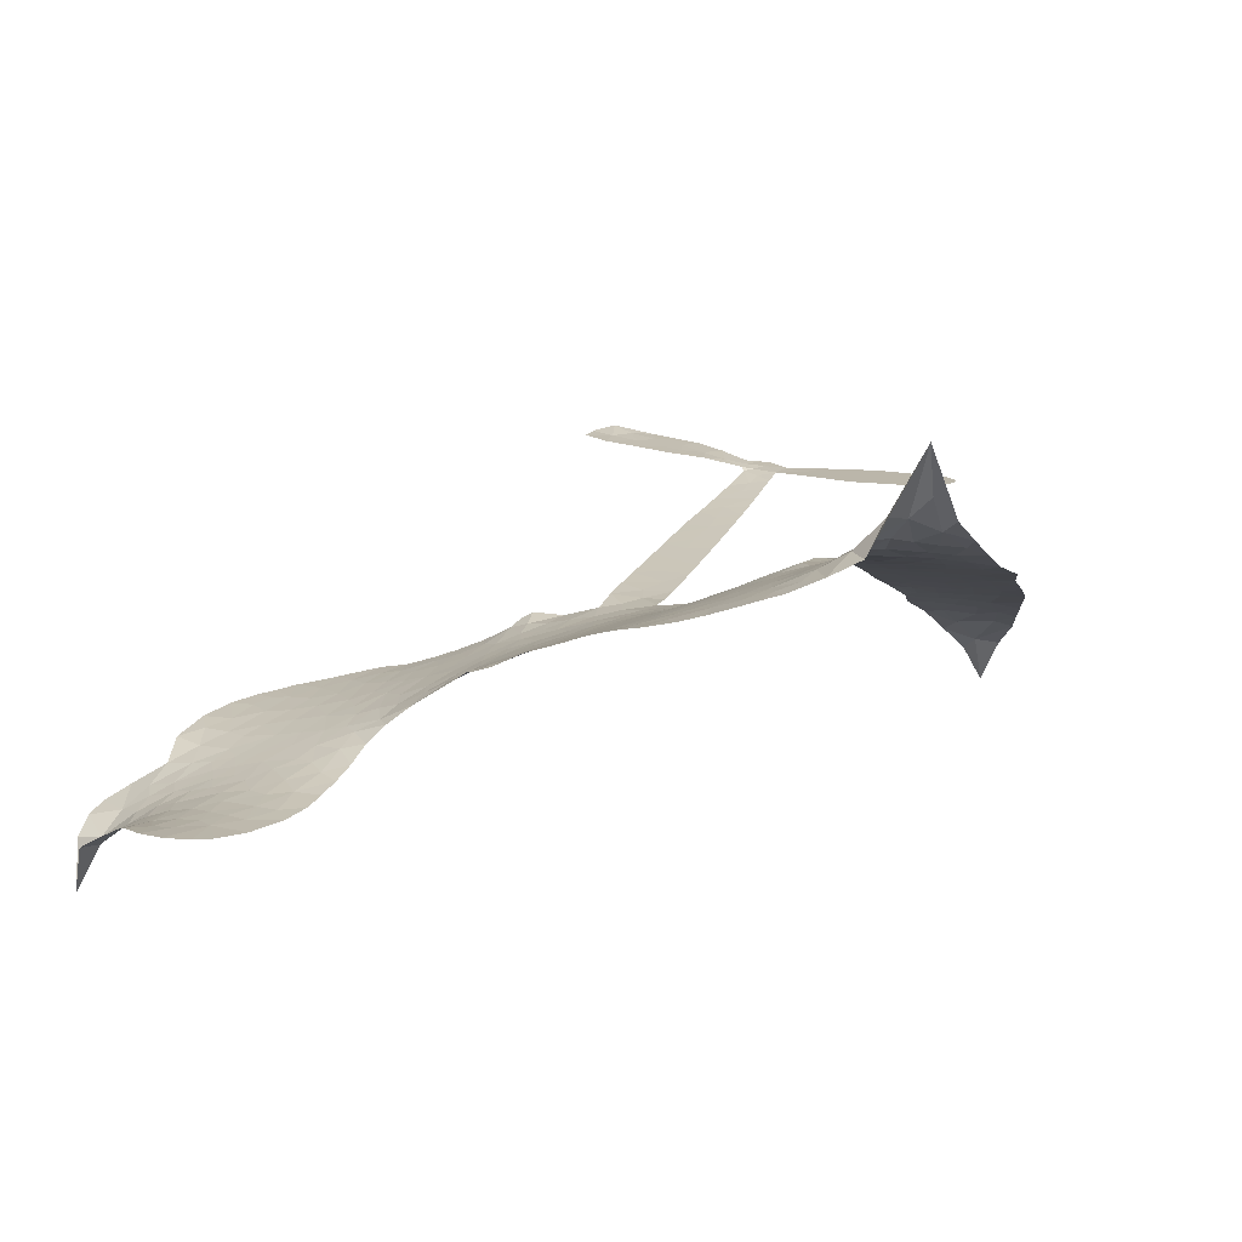
<metadata>
{"format":"obj","ext":"obj","renderer":"f3d","projection":"perspective","resolution":1024,"background":"white","views":[{"elev":14.0,"azim":-59.1,"up":"+Z"}]}
</metadata>
<code>
v -0.8634 0.7212 0.2257
v -0.828 0.7908 0.2142
v -0.7772 0.8487 0.1893
v -0.7883 0.9111 0.1564
v -0.773 0.9653 0.1258
v -0.7225 1.03 0
v -0.6718 1.065 0.102
v -0.6211 1.079 0.135
v -0.5769 1.075 0.1547
v -0.5204 1.045 0.1819
v -0.4721 0.9854 0.2241
v -0.3988 1.019 0.2597
v -0.3036 1.024 0.2811
v -0.2276 1.01 0.2947
v -0.1719 0.9789 0.3046
v -0.1038 0.9213 0.3194
v 0.005093 0.7647 0.357
v 0.006568 0.7015 0.3705
v 0.07851 0.4663 0.4716
v 0.1059 0.4585 0.486
v 0.1218 0.4372 0.5
v 0.1369 0.2761 0.5272
v 0.6468 0.3529 0.6118
v 0.997 0.3848 0.6795
v 1.007 0.3948 0.6864
v 0.9366 0.5639 0.7179
v 0.9194 0.734 0.7338
v 0.949 0.8093 0.7382
v 0.9984 0.8172 0.741
v 1.052 0.7869 0.75
v 1.087 0.6953 0.73
v 1.099 0.5686 0.7164
v 1.07 0.4166 0.6913
v 1.096 0.3914 0.6867
v 1.104 0.3613 0.6845
v 1.079 0.3085 0.6806
v 1.123 0.2265 0.6797
v 1.169 0.1018 0.6797
v 1.176 -0.07507 0.6797
v 1.149 -0.1149 0.6797
v 1.113 -0.1237 0.6797
v 1.061 -0.09134 0.6797
v 1.031 -0.03679 0.6797
v 1.001 0.09593 0.6797
v 1.023 0.3086 0.6784
v 0.1504 0.1399 0.5463
v 0.1079 -0.005816 0.5748
v 0.08295 -0.0211 0.5774
v 0.03899 -0.01233 0.5876
v 0.03081 -0.02892 0.6008
v 0.03982 -0.04631 0.6103
v 0.02862 -0.175 0.669
v 0.06267 -0.2476 0.7013
v 0.1704 -0.2622 0.6935
v 0.4796 -0.2194 0.5832
v 0.5766 -0.208 0.546
v 0.6638 -0.2092 0.5055
v 0.7177 -0.189 0.4795
v 0.8953 -0.2034 0.3786
v 0.9483 -0.2337 0.324
v 0.9675 -0.2699 0.25
v 0.949 -0.3207 0.3476
v 0.8975 -0.3738 0.4048
v 0.6598 -0.497 0.5381
v 0.4536 -0.5547 0.6229
v 0.3519 -0.5996 0.662
v 0.2534 -0.6023 0.6969
v 0.0762 -0.6204 0.7854
v 0.006449 -0.6133 0.8353
v -0.07303 -0.5856 1
v -0.1839 -0.5067 0.7852
v -0.2772 -0.3907 0.7241
v -0.3485 -0.195 0.6592
v -0.3624 -0.1158 0.64
v -0.3113 0.0848 0.5732
v -0.3255 0.1387 0.5548
v -0.2984 0.1845 0.5366
v -0.2959 0.23 0.5138
v -0.3285 0.2944 0.488
v -0.3208 0.3168 0.4836
v -0.2977 0.3288 0.475
v -0.2967 0.3498 0.4601
v -0.3296 0.4425 0.3966
v -0.3655 0.4838 0.3579
v -0.4128 0.5005 0.3262
v -0.6437 0.4755 0.2586
v -0.7093 0.4794 0.2511
v -0.79 0.5058 0.2439
v -0.8416 0.5466 0.2394
v -0.8654 0.5868 0.2368
v -0.8743 0.6527 0.2319
v 0.5868 0.224 0.5994
v 1.02 0.3713 0.682
v -0.2612 0.3331 0.4707
v 0.004901 -0.007745 0.5938
v 0.03439 -0.1111 0.6381
v -0.2963 0.2959 0.4874
v 0.0748 0.4207 0.4858
v 0.1267 0.068 0.5622
v 0.8049 0.2662 0.6359
v 1.041 0.3978 0.688
v 0.9139 0.2874 0.6569
v 0.9685 0.298 0.6682
v -0.3123 0.262 0.4976
v 0.02808 0.02769 0.5788
v 0.972 0.4794 0.7066
v 1.061 0.3596 0.6836
v 1.02 0.4496 0.6984
v 0.9093 -0.2779 0.3594
v 1.118 -0.06523 0.6797
v -0.2577 0.4017 0.4356
v 0.003908 -0.05409 0.6142
v -0.2694 0.2618 0.5014
v -0.782 0.6086 0.2382
v -0.6054 0.9979 0.1552
v -0.3728 0.5602 0.3324
v 0.1268 0.3584 0.5019
v 0.07386 0.02267 0.574
v 0.8219 0.3688 0.6416
v 0.9095 0.3768 0.6585
v -0.04894 0.04801 0.5787
v -0.01122 0.4461 0.4567
v -0.2297 0.2017 0.5268
v -0.288 0.5104 0.378
v 0.05994 0.08921 0.5604
v 0.9862 0.3402 0.6737
v -0.08071 -0.03138 0.6088
v 0.9371 0.336 0.6633
v 0.8855 0.3308 0.6528
v -0.2488 0.127 0.5563
v 0.7245 -0.2999 0.4835
v 1.012 0.2022 0.6798
v 0.9836 0.7522 0.7367
v 1.084 0.4926 0.7065
v 1.172 0.01336 0.6797
v -0.685 0.91 0.1614
v 0.8594 0.2768 0.6462
v 0.7064 -0.2457 0.4878
v 1.051 0.252 0.6796
v 0.6214 -0.3065 0.5314
v 0.806 -0.1967 0.436
v 0.77 -0.2519 0.4558
v -0.2565 0.8892 0.2996
v 0.05205 -0.4997 0.7746
v -0.8062 0.6767 0.2303
v -0.672 0.5825 0.2508
v -0.6669 1.003 0.111
v -0.1335 0.3417 0.4757
v -0.07227 -0.1374 0.6496
v 0.928 0.649 0.7265
v 1.025 0.5116 0.709
v -0.7366 0.8878 0.1686
v -0.6867 0.7945 0.2103
v -0.69 0.8524 0.189
v -0.5863 0.8241 0.2197
v -0.6302 0.8742 0.1922
v 0.7808 -0.4368 0.4788
v 0.8405 -0.2596 0.4135
v -0.2259 0.9458 0.2993
v -0.1148 0.723 0.3529
v 0.04642 -0.5631 0.8021
v -0.6743 0.5253 0.2536
v -0.5318 0.4891 0.2803
v -0.7358 0.5576 0.2454
v -0.2017 0.3561 0.4638
v -0.01523 -0.1403 0.6517
v -0.05096 -0.2276 0.6851
v -0.6404 0.8209 0.2092
v -0.6122 0.7226 0.2398
v -0.5384 0.9111 0.2106
v -0.6287 0.9384 0.1665
v -0.2973 0.9498 0.2852
v -0.1772 0.8833 0.3145
v -0.04981 0.7284 0.3597
v 0.1643 -0.6131 0.7377
v -0.02544 -0.5227 0.8371
v -0.2013 0.2843 0.4939
v -0.1527 0.4592 0.4282
v -0.5773 0.8765 0.2071
v -0.5044 0.8325 0.2406
v -0.05099 0.8414 0.3381
v -0.2717 0.4562 0.4059
v 0.09793 -0.5366 0.7629
v 0.1455 -0.4447 0.7213
v -0.1955 0.4159 0.4387
v -0.08244 0.7821 0.3449
v 0.03783 0.5824 0.4135
v -0.2221 0.4798 0.4069
v -0.1238 0.8381 0.329
v -0.2011 0.6007 0.3697
v -0.07881 0.6173 0.3864
v -0.2312 0.5435 0.3811
v -0.0488 0.6702 0.3747
v -0.1442 0.5392 0.4007
v -0.2968 0.6142 0.3427
v 0.02108 0.6411 0.3907
v -0.2827 0.5626 0.3617
v -0.02209 0.5967 0.4009
v -0.07584 0.5527 0.408
v -0.01124 0.537 0.4239
v -0.06042 0.4908 0.4322
v 0.057 0.5241 0.4395
v -0.08349 0.424 0.4521
v 0.01169 0.4927 0.4445
v -0.3387 0.5197 0.3566
v -0.04366 0.0009227 0.5947
v -0.09559 0.01931 0.5908
v -0.1272 0.112 0.5591
v -0.1825 -0.03277 0.6117
v 1.038 0.7289 0.7369
v 0.9868 0.6839 0.7299
v 0.9895 0.6122 0.722
v -0.7114 0.6696 0.2361
v -0.7237 0.6137 0.2418
v 0.004242 0.3016 0.5029
v -0.7567 0.7798 0.211
v -0.4806 0.5888 0.2908
v 0.007501 -0.2311 0.6893
v -0.02706 -0.3349 0.7251
v 0.0187 -0.2928 0.7096
v -0.0341 -0.2801 0.705
v -0.1343 -0.2849 0.7037
v -0.08259 -0.3136 0.7171
v 0.06192 -0.3848 0.7315
v -0.1572 -0.3923 0.7473
v 0.02504 -0.3458 0.7248
v -0.01521 -0.4202 0.7615
v 0.09388 -0.3163 0.71
v -0.131 -0.3421 0.7274
v -0.3133 -0.2926 0.6901
v -0.08523 -0.3992 0.7569
v -0.5377 0.9792 0.1933
v -0.5778 0.9468 0.1846
v -0.3494 0.9823 0.2717
v -0.4114 0.9459 0.2538
v -0.3535 0.9134 0.2745
v -0.4207 0.8565 0.2617
v -0.138 0.9497 0.3118
v -0.1821 0.9319 0.3078
v -0.02383 -0.5724 0.8842
v -0.1047 -0.5126 0.8518
v -0.5325 0.7519 0.2505
v -0.07761 0.881 0.3281
v -0.2296 0.7675 0.3236
v -0.1853 0.1495 0.5464
v -0.1926 0.0796 0.5721
v -0.09583 0.2184 0.5222
v -0.163 0.2095 0.5242
v -0.1183 0.1676 0.5395
v -0.04576 0.1254 0.5533
v -0.244 -0.1352 0.6463
v 0.9919 0.5564 0.7155
v 1.043 0.5865 0.7185
v 1.093 0.632 0.7232
v 1.041 0.6591 0.7269
v -0.7598 0.654 0.2347
v -0.7552 0.7168 0.2253
v -0.6918 0.7303 0.2266
v 0.0742 0.3101 0.5093
v -0.02302 0.3738 0.4783
v -0.7318 0.824 0.1974
v -0.4304 0.5543 0.3121
v -0.4181 0.6277 0.3038
v -0.4732 0.4949 0.2987
v -0.5937 0.548 0.2655
v -0.5122 0.5421 0.2851
v -0.553 0.6025 0.2703
v -0.5096 0.6695 0.2714
v 0.0003702 -0.4742 0.7878
v 0.04859 -0.4414 0.7543
v -0.06371 -0.4605 0.7952
v -0.1284 -0.4514 0.7847
v 0.1311 -0.3758 0.7124
v 0.3254 -0.248 0.6428
v 0.1511 -0.3199 0.7002
v 0.1957 -0.3688 0.6932
v 0.2477 -0.2566 0.6703
v 0.2134 -0.4346 0.6962
v 0.1889 -0.4934 0.7136
v 0.3139 -0.3697 0.6548
v 0.2076 -0.3091 0.6848
v 0.1332 -0.4965 0.7373
v 0.2237 -0.5471 0.7058
v 0.2546 -0.388 0.6767
v 0.2699 -0.321 0.666
v 0.3025 -0.5441 0.6752
v 0.3268 -0.3098 0.6458
v 0.3088 -0.458 0.6647
v 0.4232 -0.3628 0.6146
v 0.2514 -0.4832 0.6883
v 0.403 -0.2352 0.6131
v 0.3674 -0.351 0.6342
v 0.3592 -0.4161 0.6426
v 0.4055 -0.301 0.6166
v 0.3883 -0.4974 0.6397
v 0.4883 -0.3075 0.5857
v 0.1167 -0.255 0.7027
v -0.4714 0.9161 0.2353
v -0.541 0.8015 0.2374
v -0.5812 0.7723 0.2343
v -0.4924 0.7812 0.2548
v -0.4533 0.815 0.2592
v -0.4769 0.7195 0.2708
v -0.3628 0.7745 0.2913
v -0.4392 0.759 0.2734
v -0.4121 0.695 0.2928
v -0.3552 0.6523 0.3173
v -0.3461 0.6014 0.3315
v -0.2844 0.6998 0.3253
v -0.3562 0.7135 0.3044
v -0.1865 0.8182 0.3226
v -0.2472 0.8271 0.3098
v -0.1663 0.7584 0.337
v -0.3185 0.8464 0.291
v -0.2958 0.7786 0.3071
v -0.2102 0.6968 0.3424
v -0.1384 0.05764 0.5786
v -0.1854 0.02359 0.5919
v -0.3361 -0.01446 0.6113
v -0.2534 0.04444 0.5866
v -0.3234 0.0353 0.5936
v -0.2825 -0.0006829 0.6036
v -0.2908 -0.0755 0.628
v -0.08011 0.0883 0.5663
v -0.001552 0.08468 0.5645
v 0.02457 0.1497 0.5454
v -0.307 -0.1467 0.6483
v -0.2009 -0.317 0.7103
v -0.8088 0.7372 0.2217
v 0.07062 0.3656 0.4951
v -0.08273 0.3677 0.472
v -0.1356 0.3996 0.4535
v -0.06947 0.2981 0.4968
v 0.02128 0.4053 0.4769
v -0.5882 0.4829 0.2675
v -0.4686 0.6361 0.2876
v -0.5576 0.7036 0.2543
v -0.6013 0.655 0.2533
v -0.6548 0.6832 0.2406
v 0.3606 -0.5459 0.6543
v 0.4306 -0.4361 0.6182
v -0.4692 0.8657 0.2449
v -0.3686 0.8616 0.2761
v -0.25 0.6518 0.3446
v -0.2279 -0.07574 0.6271
v -0.1576 -0.1242 0.6437
v -0.3493 -0.06496 0.6271
v 0.08654 0.1403 0.5475
v 0.1129 0.205 0.5353
v -0.03446 0.186 0.5342
v 0.03227 0.2234 0.5264
v 0.02212 0.3482 0.4925
v -0.1316 0.2771 0.4999
v -0.6175 0.6014 0.2572
v 0.4541 -0.4933 0.6153
v 0.5577 -0.5281 0.5793
v 0.543 -0.4206 0.5739
v 0.5059 -0.5419 0.6006
v 0.5185 -0.4814 0.5895
v 0.5852 -0.4683 0.5625
v 0.4876 -0.4359 0.5968
v 0.5012 -0.3721 0.5858
v 0.6253 -0.3917 0.538
v 0.5544 -0.3255 0.561
v 0.5761 -0.2692 0.5482
v 0.6267 -0.2502 0.525
v 0.528 -0.2144 0.5649
v 0.3686 0.1819 0.5668
v 0.3919 0.3144 0.5732
v 0.07732 0.2528 0.5228
v -0.03019 0.246 0.5162
v 0.64 -0.4454 0.5385
v 0.7102 -0.3933 0.5021
v 0.7206 -0.4673 0.5102
v 0.7963 -0.3245 0.4493
v 0.5246 -0.269 0.569
v 0.2595 0.1609 0.5522
v 0.7464 -0.3498 0.4787
v 0.8397 -0.4054 0.4437
v 0.7917 -0.3797 0.4618
v 0.8469 -0.3487 0.4252
v 0.2644 0.2952 0.5547
v 0.1562 0.2299 0.5374
v 0.2007 0.2856 0.5441
v 1.094 0.009353 0.6797
v 1.131 0.05594 0.6797
v 1.084 0.1332 0.6797
v 1.016 0.02957 0.6797
v 1.068 0.06808 0.6797
v -0.7128 0.9642 0.1157
v -0.05052 -0.08169 0.6274
v -0.1119 -0.08325 0.6288
v -0.1388 0.5981 0.3826
v -0.1243 0.6601 0.3671
v -0.1153 0.4953 0.4213
v -0.2309 -0.4488 0.7518
v -0.2172 -0.3899 0.7348
v 0.449 -0.2667 0.5978
v -0.2617 -0.221 0.6725
v -0.1938 -0.2445 0.685
v -0.1251 -0.2072 0.6748
v -0.2108 -0.1858 0.6639
v -0.07874 -0.1869 0.6685
v -0.1618 -0.1738 0.6614
v 0.5744 -0.3753 0.5572
v 0.674 -0.3416 0.5116
v 0.6714 -0.2872 0.5075
v 0.2418 0.2288 0.5506
v 0.205 0.1504 0.5468
v 0.3067 0.2095 0.5592
v 0.3282 0.3048 0.564
v 0.4777 0.2029 0.5828
v 0.3607 0.2474 0.5674
v 0.4231 0.1924 0.5747
v 0.5194 0.3336 0.5922
v 0.4381 0.2612 0.5786
v 0.5072 0.2655 0.5888
v 0.4556 0.324 0.5826
v 0.5322 0.2134 0.591
v 1.146 0.1642 0.6797
v 1.072 0.1931 0.6797
v 1.007 0.1491 0.6797
v -0.1804 0.6518 0.3594
v -0.3308 -0.2437 0.6737
v -0.2522 -0.2825 0.6931
v -0.2954 -0.3416 0.7075
v -0.244 -0.3451 0.7149
v 0.1986 0.2012 0.545
v 0.7344 0.3608 0.6259
v 0.782 0.3227 0.6334
v 0.6958 0.2451 0.6169
v 0.7504 0.2556 0.6262
v 0.7127 0.3037 0.6213
v 0.651 0.2898 0.6111
v 0.5831 0.3433 0.6019
v 0.567 0.2831 0.5981
v 0.1652 -0.543 0.7309
v 0.1168 -0.5857 0.7601
f 112 206 391
f 186 160 174
f 75 130 76
f 203 122 201
f 105 121 206
f 45 107 93
f 51 50 112
f 123 78 77
f 89 88 114
f 125 118 99
f 1 91 145
f 162 164 87
f 25 108 106
f 43 42 110
f 80 79 97
f 126 93 24
f 58 138 142
f 179 299 180
f 128 129 102
f 105 125 325
f 52 166 167
f 143 159 172
f 240 176 70
f 142 138 131
f 176 240 161
f 223 231 219
f 59 158 109
f 95 112 50
f 117 21 98
f 113 94 97
f 97 104 113
f 104 78 113
f 349 383 22
f 166 112 391
f 105 95 49
f 74 73 327
f 51 112 96
f 82 94 111
f 107 34 101
f 52 218 53
f 323 345 322
f 203 260 122
f 90 89 114
f 167 221 218
f 145 256 257
f 91 90 114
f 298 232 170
f 98 19 334
f 282 183 437
f 77 76 130
f 4 3 152
f 152 5 4
f 56 365 366
f 45 126 103
f 115 9 8
f 8 7 147
f 45 139 36
f 106 151 252
f 147 7 6
f 381 158 375
f 114 145 91
f 246 208 245
f 136 154 156
f 10 9 115
f 19 122 334
f 205 83 124
f 17 174 18
f 84 205 116
f 165 111 94
f 182 83 111
f 162 146 164
f 239 15 159
f 206 207 127
f 129 137 102
f 236 234 235
f 350 250 326
f 172 159 14
f 180 302 342
f 126 45 93
f 322 318 320
f 239 238 15
f 211 150 212
f 5 152 390
f 136 152 154
f 25 93 101
f 31 30 210
f 107 45 36
f 124 192 197
f 161 183 144
f 119 430 137
f 120 119 129
f 296 364 376
f 359 361 355
f 287 274 285
f 363 373 406
f 276 285 281
f 50 49 95
f 53 218 220
f 275 54 297
f 49 48 118
f 126 128 103
f 274 287 294
f 58 57 138
f 78 123 113
f 407 406 131
f 118 105 49
f 375 158 142
f 68 161 69
f 61 109 62
f 421 139 132
f 109 60 59
f 166 52 96
f 423 394 160
f 60 109 61
f 348 349 351
f 85 84 116
f 141 58 142
f 162 87 86
f 43 110 385
f 134 32 151
f 386 385 135
f 110 42 41
f 110 135 385
f 102 103 128
f 57 366 407
f 40 110 41
f 40 39 110
f 421 387 420
f 119 137 129
f 141 158 59
f 37 36 139
f 105 206 95
f 47 118 48
f 94 81 97
f 95 206 112
f 430 433 432
f 432 100 430
f 413 416 369
f 82 81 94
f 177 165 94
f 98 20 19
f 98 21 20
f 97 79 104
f 63 62 109
f 108 151 106
f 117 330 259
f 210 133 211
f 93 107 101
f 83 82 111
f 259 22 117
f 348 99 46
f 47 99 118
f 24 93 25
f 132 139 45
f 35 34 107
f 126 24 128
f 101 34 33
f 118 125 105
f 130 123 77
f 115 8 147
f 128 24 120
f 108 101 33
f 27 133 28
f 108 33 134
f 255 253 254
f 185 111 165
f 28 133 29
f 133 30 29
f 129 128 120
f 110 39 135
f 159 15 14
f 145 114 256
f 193 160 394
f 101 108 25
f 389 388 385
f 36 35 107
f 168 154 153
f 81 80 97
f 372 373 363
f 151 108 134
f 214 114 164
f 145 257 329
f 163 265 335
f 179 233 171
f 390 6 5
f 147 390 171
f 113 123 177
f 177 123 248
f 209 346 392
f 397 396 225
f 261 154 152
f 27 150 211
f 253 252 151
f 152 136 390
f 3 2 216
f 168 169 300
f 261 152 3
f 168 156 154
f 261 153 154
f 234 236 172
f 179 156 155
f 147 171 115
f 64 374 372
f 375 380 381
f 141 142 158
f 142 131 375
f 172 14 13
f 143 173 239
f 308 205 197
f 196 198 187
f 283 175 67
f 161 144 176
f 264 266 163
f 214 146 213
f 85 262 264
f 262 85 116
f 114 88 164
f 87 164 88
f 177 94 113
f 332 148 331
f 112 166 96
f 166 149 403
f 346 209 345
f 223 219 221
f 169 168 153
f 155 156 168
f 265 162 86
f 162 265 146
f 179 180 170
f 11 10 232
f 136 156 171
f 171 156 179
f 12 234 13
f 172 13 234
f 173 311 189
f 189 311 313
f 16 173 189
f 200 198 199
f 288 280 284
f 183 282 144
f 270 184 224
f 70 176 241
f 245 248 123
f 148 165 177
f 188 194 192
f 188 182 185
f 179 155 299
f 179 170 233
f 299 300 242
f 301 302 180
f 188 192 124
f 17 181 186
f 83 182 124
f 438 161 68
f 437 283 279
f 288 290 286
f 220 226 228
f 332 165 148
f 188 185 178
f 17 186 174
f 189 186 181
f 174 193 18
f 185 182 111
f 202 187 200
f 182 188 124
f 16 189 243
f 311 173 312
f 189 313 186
f 194 190 192
f 18 193 196
f 194 188 178
f 190 195 197
f 160 193 174
f 198 196 193
f 122 204 201
f 393 194 199
f 160 313 316
f 304 314 343
f 190 197 192
f 198 193 191
f 197 195 308
f 199 191 393
f 198 191 199
f 395 194 178
f 198 200 187
f 201 200 199
f 204 19 202
f 395 199 194
f 201 395 203
f 332 178 185
f 204 202 200
f 260 331 333
f 201 204 200
f 19 204 122
f 83 205 84
f 197 205 124
f 207 206 121
f 206 127 391
f 324 317 207
f 130 320 246
f 250 350 249
f 123 130 245
f 127 207 209
f 207 121 324
f 30 133 210
f 133 27 211
f 150 26 212
f 210 211 255
f 252 212 26
f 253 255 212
f 146 354 339
f 258 153 216
f 146 214 164
f 256 214 213
f 353 247 333
f 348 46 349
f 2 1 329
f 216 257 258
f 307 263 308
f 354 267 338
f 52 167 218
f 221 220 218
f 221 167 223
f 269 270 227
f 219 226 220
f 53 220 228
f 167 222 223
f 219 220 221
f 402 400 404
f 328 225 229
f 222 229 223
f 269 227 271
f 226 227 224
f 224 273 228
f 397 72 396
f 71 70 241
f 227 226 219
f 226 224 228
f 223 229 231
f 144 269 176
f 273 224 184
f 297 53 228
f 399 251 327
f 231 229 225
f 400 402 399
f 426 427 425
f 71 241 272
f 219 231 227
f 10 115 232
f 233 115 171
f 170 232 233
f 115 233 232
f 11 235 12
f 234 12 235
f 11 232 298
f 236 143 172
f 235 11 298
f 235 237 343
f 299 301 180
f 237 302 304
f 143 239 159
f 173 16 238
f 173 238 239
f 70 69 240
f 161 240 69
f 176 269 271
f 271 231 272
f 338 268 337
f 262 263 217
f 314 312 143
f 189 181 243
f 316 313 244
f 246 245 130
f 249 248 245
f 319 322 321
f 318 207 317
f 250 249 208
f 215 260 333
f 249 245 208
f 248 247 353
f 250 208 324
f 247 248 249
f 325 250 324
f 325 326 250
f 230 399 424
f 400 222 401
f 106 252 26
f 253 151 32
f 255 254 31
f 212 252 253
f 210 255 31
f 253 32 254
f 212 255 211
f 214 256 114
f 257 256 213
f 257 213 258
f 216 2 329
f 339 258 213
f 169 153 258
f 330 117 98
f 326 351 350
f 331 260 203
f 259 330 352
f 3 216 261
f 153 261 216
f 263 262 116
f 266 264 262
f 310 304 305
f 301 242 303
f 265 266 267
f 266 262 217
f 267 266 217
f 265 163 266
f 268 267 217
f 268 338 267
f 263 336 217
f 268 303 337
f 270 269 144
f 227 231 271
f 270 144 282
f 227 270 224
f 272 231 225
f 176 271 241
f 272 225 396
f 241 271 272
f 184 278 276
f 228 273 275
f 276 284 285
f 285 274 277
f 273 276 275
f 284 276 278
f 184 276 273
f 54 275 281
f 175 283 437
f 276 281 275
f 279 184 282
f 278 184 279
f 437 279 282
f 290 288 284
f 376 398 296
f 277 54 281
f 282 184 270
f 438 183 161
f 66 286 67
f 67 286 283
f 279 290 278
f 284 280 285
f 285 280 287
f 277 281 285
f 340 65 295
f 278 290 284
f 292 287 280
f 294 287 292
f 340 286 66
f 341 293 295
f 292 280 293
f 358 359 355
f 279 283 290
f 286 290 283
f 293 280 288
f 291 294 398
f 294 292 289
f 295 293 288
f 289 292 293
f 294 289 296
f 294 291 274
f 340 288 286
f 293 341 289
f 361 362 341
f 365 376 364
f 342 170 180
f 275 297 228
f 237 235 298
f 300 299 155
f 301 299 242
f 168 300 155
f 337 300 169
f 242 337 303
f 342 302 237
f 305 301 303
f 311 312 244
f 336 303 268
f 307 310 306
f 301 305 302
f 305 303 306
f 303 336 306
f 304 302 305
f 307 306 263
f 305 306 310
f 308 263 116
f 307 195 309
f 308 116 205
f 195 307 308
f 309 344 316
f 309 244 315
f 307 309 310
f 315 310 309
f 312 173 143
f 313 311 244
f 314 143 236
f 315 312 314
f 244 309 316
f 186 313 160
f 343 314 236
f 315 314 304
f 315 304 310
f 244 312 315
f 344 309 195
f 393 394 423
f 208 246 317
f 318 317 246
f 75 320 130
f 207 318 209
f 323 251 345
f 320 318 246
f 320 321 322
f 322 319 323
f 320 75 321
f 318 322 209
f 347 74 323
f 327 323 74
f 317 324 208
f 325 324 121
f 105 325 121
f 326 325 125
f 348 326 125
f 350 247 249
f 230 425 399
f 323 327 251
f 427 397 328
f 73 399 327
f 145 329 1
f 216 329 257
f 334 330 98
f 215 352 260
f 332 331 203
f 331 148 333
f 178 332 203
f 332 185 165
f 353 333 148
f 371 247 350
f 122 260 334
f 334 260 352
f 336 263 306
f 265 86 335
f 268 217 336
f 300 337 242
f 337 169 338
f 169 258 339
f 265 354 146
f 146 339 213
f 169 339 338
f 65 340 66
f 288 340 295
f 65 355 295
f 341 295 355
f 237 298 342
f 170 342 298
f 235 343 236
f 304 343 237
f 195 190 344
f 423 344 190
f 346 345 251
f 322 345 209
f 399 425 400
f 391 392 149
f 99 348 125
f 323 319 347
f 413 410 368
f 259 370 22
f 215 351 370
f 326 348 351
f 371 333 247
f 370 351 349
f 371 215 333
f 259 352 215
f 334 352 330
f 148 177 353
f 248 353 177
f 267 354 265
f 339 354 338
f 360 363 357
f 289 341 362
f 357 359 360
f 358 356 359
f 364 140 365
f 360 359 356
f 355 65 358
f 361 359 357
f 356 64 360
f 364 405 140
f 361 357 362
f 355 361 341
f 357 363 405
f 289 362 296
f 360 64 372
f 374 157 373
f 296 362 364
f 362 357 405
f 366 365 140
f 398 376 55
f 366 140 407
f 56 366 57
f 417 415 418
f 365 56 367
f 428 384 383
f 22 370 349
f 215 370 259
f 350 351 371
f 215 371 351
f 373 157 380
f 363 360 372
f 378 375 131
f 373 378 406
f 372 374 373
f 381 380 379
f 365 367 376
f 55 376 367
f 377 410 408
f 46 383 349
f 406 378 131
f 373 380 378
f 63 381 379
f 380 375 378
f 157 379 380
f 63 109 381
f 158 381 109
f 408 382 384
f 22 383 384
f 386 135 38
f 377 408 428
f 428 46 409
f 385 386 389
f 387 386 38
f 389 44 388
f 421 420 37
f 422 44 387
f 386 387 389
f 43 385 388
f 44 389 387
f 171 390 136
f 6 390 147
f 392 391 127
f 166 391 149
f 209 392 127
f 149 392 346
f 394 393 191
f 190 194 393
f 193 394 191
f 423 160 316
f 203 395 178
f 199 395 201
f 272 396 71
f 222 328 229
f 328 397 225
f 291 398 55
f 294 296 398
f 400 328 222
f 401 222 167
f 399 402 251
f 167 403 401
f 404 149 346
f 404 400 401
f 346 251 402
f 166 403 167
f 404 403 149
f 404 401 403
f 346 402 404
f 140 405 363
f 362 405 364
f 407 131 138
f 363 406 140
f 407 138 57
f 140 406 407
f 410 377 368
f 413 411 410
f 428 408 384
f 382 408 410
f 413 414 416
f 382 410 411
f 369 411 413
f 416 414 412
f 436 434 435
f 413 368 414
f 417 416 412
f 92 436 419
f 418 369 416
f 417 419 436
f 139 421 37
f 417 418 416
f 417 412 419
f 387 38 420
f 422 421 132
f 344 423 316
f 421 422 387
f 393 423 190
f 72 397 427
f 399 73 424
f 400 425 328
f 425 427 328
f 425 230 426
f 72 427 426
f 46 428 383
f 377 428 409
f 119 429 430
f 137 430 100
f 432 433 431
f 429 23 433
f 434 431 433
f 433 430 429
f 434 433 23
f 415 417 436
f 92 431 434
f 434 436 92
f 434 23 435
f 415 436 435
f 437 183 438
f 68 175 438
f 437 438 175

</code>
